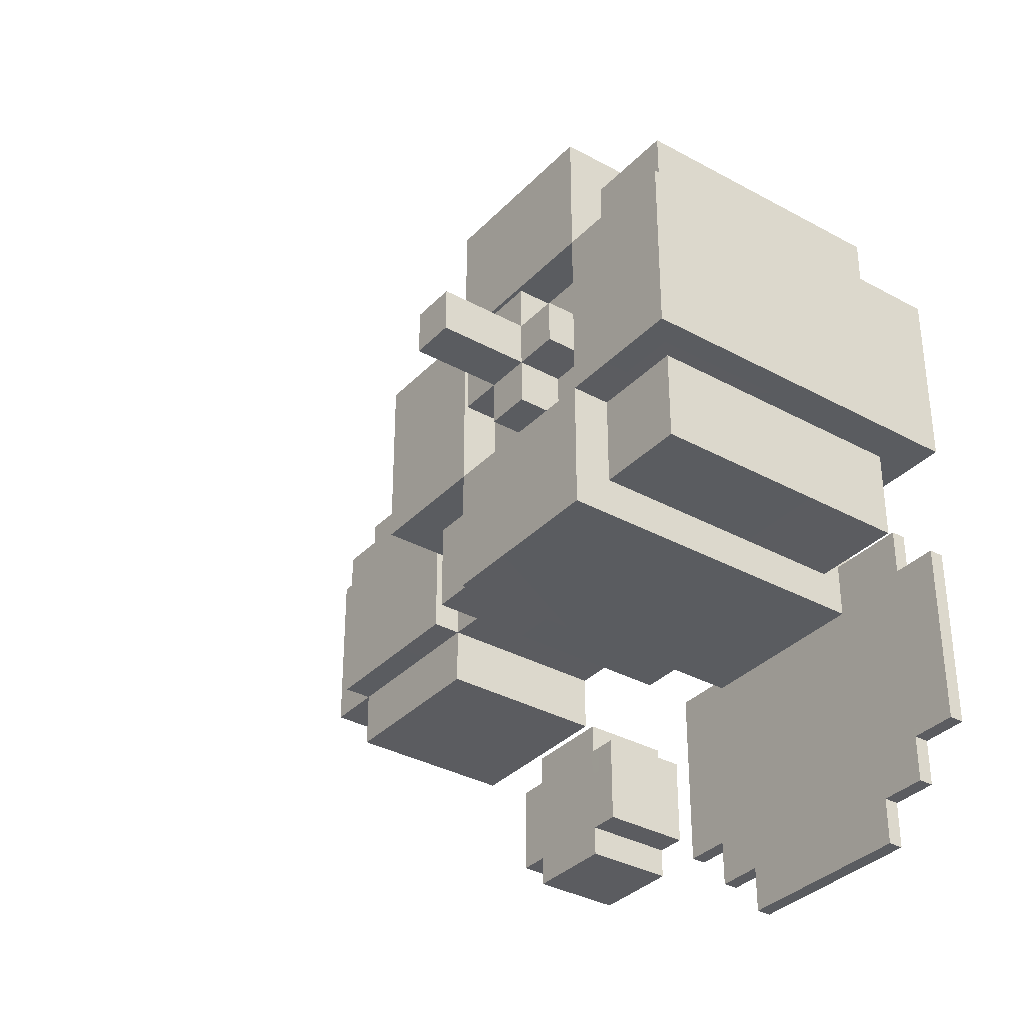
<metadata>
{"format":"obj","ext":"obj","renderer":"f3d","projection":"perspective","resolution":1024,"background":"white","views":[{"elev":-34.4,"azim":53.5,"up":"+Y"}]}
</metadata>
<code>
g PumpkinMini009
v 0.1816 -1.002 0.05891
v 0.3066 -1.127 0.05891
v 0.1816 -1.127 0.05891
v 0.4316 -0.5023 0.05891
v 0.8066 -1.127 0.05891
v 0.3066 -1.252 0.05891
v 0.8066 -1.252 0.05891
v 0.6816 -0.5023 0.05891
v 0.9316 -1.002 0.05891
v 0.9316 -1.127 0.05891
v 0.9316 -0.5023 0.05891
v 1.057 -0.5023 0.05891
v 1.057 -1.002 0.05891
v 0.9316 -0.3773 0.05891
v 0.6816 -0.3773 0.05891
v 0.1816 -0.5023 0.05891
v 0.05658 -1.002 0.05891
v 0.05658 -0.5023 0.05891
v 0.4316 -0.3773 0.05891
v 0.1816 -0.3773 0.05891
v -0.1401 0.3285 0.008531
v -0.1401 -0.1715 0.9719
v -0.1401 -0.1715 0.008531
v -0.1401 0.3285 0.9719
v 0.7166 0.6852 0.008531
v 0.2166 0.6852 0.9719
v 0.2166 0.6852 0.008531
v 0.7166 0.6852 0.9719
v 0.2166 -0.5282 0.008531
v 0.7166 -0.5282 0.9719
v 0.7166 -0.5282 0.008531
v 0.2166 -0.5282 0.9719
v 1.073 -0.1715 0.008531
v 1.073 0.3285 0.9719
v 1.073 0.3285 0.008531
v 1.073 -0.1715 0.9719
v 0.9666 0.3285 0.1152
v 0.9666 0.5785 0.8652
v 0.9666 0.5785 0.1152
v 0.9666 0.3285 0.8652
v 0.9666 0.5785 0.1152
v 0.7166 0.5785 0.8652
v 0.7166 0.5785 0.1152
v 0.9666 0.5785 0.8652
v 0.9666 -0.4215 0.1152
v 0.9666 -0.1715 0.8652
v 0.9666 -0.1715 0.1152
v 0.9666 -0.4215 0.8652
v 0.2166 0.5785 0.1152
v -0.03342 0.5785 0.8652
v -0.03342 0.5785 0.1152
v 0.2166 0.5785 0.8652
v 0.7166 -0.4215 0.1152
v 0.9666 -0.4215 0.8652
v 0.9666 -0.4215 0.1152
v 0.7166 -0.4215 0.8652
v -0.03342 0.5785 0.1152
v -0.03342 0.3285 0.8652
v -0.03342 0.3285 0.1152
v -0.03342 0.5785 0.8652
v -0.03342 -0.1715 0.1152
v -0.03342 -0.4215 0.8652
v -0.03342 -0.4215 0.1152
v -0.03342 -0.1715 0.8652
v -0.03342 -0.4215 0.1152
v 0.2166 -0.4215 0.8652
v 0.2166 -0.4215 0.1152
v -0.03342 -0.4215 0.8652
v 0.7166 -0.1715 0.8652
v 0.2166 0.3285 0.8652
v 0.7166 0.3285 0.8652
v 0.2166 -0.1715 0.8652
v -0.9616 0.4895 0.5031
v -0.4705 0.4895 0.01204
v -0.4705 0.4895 0.5031
v -0.9616 0.4895 0.01204
v -0.4705 -0.3289 0.5031
v -0.9616 -0.329 0.01204
v -0.9616 -0.329 0.5031
v -0.4705 -0.3289 0.01204
v -0.4705 -0.1653 0.585
v -0.9616 0.3258 0.585
v -0.4705 0.3258 0.585
v -0.9616 -0.1653 0.585
v -0.3068 0.3258 0.5031
v -0.3068 -0.1652 0.01204
v -0.3068 -0.1652 0.5031
v -0.3068 0.3258 0.01204
v -1.125 0.3258 0.5031
v -1.125 -0.1653 0.01204
v -1.125 0.3258 0.01204
v -1.125 -0.1653 0.5031
v -0.4705 0.4895 0.5031
v -0.9616 0.3258 0.5031
v -0.9616 0.4895 0.5031
v -0.4705 0.3258 0.5031
v -0.9616 -0.329 0.5031
v -0.4705 -0.1652 0.5031
v -0.4705 -0.3289 0.5031
v -0.9616 -0.1653 0.5031
v -0.4705 0.4895 0.01204
v -0.4705 0.3258 0.5031
v -0.4705 0.4895 0.5031
v -0.4705 0.3258 0.01204
v -0.9616 0.4895 0.5031
v -0.9616 0.3258 0.01204
v -0.9616 0.4895 0.01204
v -0.9616 0.3258 0.5031
v -1.125 0.3258 0.01204
v -0.9616 0.3258 0.5031
v -1.125 0.3258 0.5031
v -0.9616 0.3258 0.01204
v -0.3068 0.3258 0.5031
v -0.4705 0.3258 0.01204
v -0.3068 0.3258 0.01204
v -0.4705 0.3258 0.5031
v -0.3068 -0.1652 0.01204
v -0.4705 -0.1652 0.5031
v -0.3068 -0.1652 0.5031
v -0.4705 -0.1652 0.01204
v -0.4705 -0.1652 0.01204
v -0.4705 -0.3289 0.5031
v -0.4705 -0.1652 0.5031
v -0.4705 -0.3289 0.01204
v -1.125 -0.1653 0.5031
v -0.9616 -0.1653 0.01204
v -1.125 -0.1653 0.01204
v -0.9616 -0.1653 0.5031
v -0.9616 -0.1653 0.5031
v -0.9616 -0.329 0.01204
v -0.9616 -0.1653 0.01204
v -0.9616 -0.329 0.5031
v -0.3068 -0.1652 0.5031
v -0.4705 0.3258 0.5031
v -0.3068 0.3258 0.5031
v -0.4705 -0.1652 0.5031
v -1.125 0.3258 0.5031
v -0.9616 -0.1653 0.5031
v -1.125 -0.1653 0.5031
v -0.9616 0.3258 0.5031
v 1.057 -0.5023 0.05891
v 1.057 -1.002 0.01864
v 1.057 -1.002 0.05891
v 1.057 -0.5023 0.01864
v 0.05658 -0.5023 0.01864
v 0.05658 -1.002 0.05891
v 0.05659 -1.002 0.01864
v 0.05658 -0.5023 0.05891
v 0.8066 -1.252 0.05891
v 0.3066 -1.252 0.01864
v 0.3066 -1.252 0.05891
v 0.8066 -1.252 0.01864
v -0.4705 -0.1653 0.585
v -0.9616 -0.1653 0.5031
v -0.9616 -0.1653 0.585
v -0.4705 -0.1652 0.5031
v -0.9616 0.3258 0.585
v -0.4705 0.3258 0.5031
v -0.4705 0.3258 0.585
v -0.9616 0.3258 0.5031
v -0.9616 -0.1653 0.585
v -0.9616 0.3258 0.5031
v -0.9616 0.3258 0.585
v -0.9616 -0.1653 0.5031
v -0.4705 0.3258 0.585
v -0.4705 -0.1652 0.5031
v -0.4705 -0.1653 0.585
v -0.4705 0.3258 0.5031
v -0.03342 0.5785 0.8652
v 0.2166 0.3285 0.8652
v -0.03342 0.3285 0.8652
v 0.2166 0.5785 0.8652
v -0.03342 -0.1715 0.8652
v 0.2166 -0.4215 0.8652
v -0.03342 -0.4215 0.8652
v 0.2166 -0.1715 0.8652
v 0.7166 0.5785 0.8652
v 0.9666 0.3285 0.8652
v 0.7166 0.3285 0.8652
v 0.9666 0.5785 0.8652
v 0.7166 -0.1715 0.8652
v 0.9666 -0.4215 0.8652
v 0.7166 -0.4215 0.8652
v 0.9666 -0.1715 0.8652
v -0.1483 -0.5503 0.243
v -0.3938 -0.5503 -0.002586
v -0.1483 -0.5503 -0.002586
v -0.3938 -0.5503 0.243
v -0.1483 -0.9596 0.243
v -0.3938 -0.9596 -0.002586
v -0.3938 -0.9596 0.243
v -0.1483 -0.9596 -0.002586
v -0.1483 -0.8777 0.243
v -0.3938 -0.6322 0.243
v -0.1483 -0.6322 0.243
v -0.3938 -0.8777 0.243
v -0.1483 -0.5503 0.243
v -0.3938 -0.5503 0.243
v -0.3938 -0.9596 0.243
v -0.1483 -0.9596 0.243
v -0.4757 -0.6322 0.243
v -0.4757 -0.8777 0.243
v -0.06641 -0.8777 0.243
v -0.06641 -0.6322 0.243
v -0.06641 -0.6322 0.243
v -0.06641 -0.8777 -0.002586
v -0.06641 -0.8777 0.243
v -0.06641 -0.6322 -0.002586
v -0.4757 -0.8777 0.243
v -0.4757 -0.6322 -0.002586
v -0.4757 -0.6322 0.243
v -0.4757 -0.8777 -0.002586
v 0.5291 0.01601 1.256
v 0.4041 0.01601 1.005
v 0.4041 0.01601 1.256
v 0.5291 0.01601 1.005
v 0.4041 0.01601 1.256
v 0.4041 0.141 1.005
v 0.4041 0.141 1.256
v 0.4041 0.01601 1.005
v 0.4041 0.141 1.256
v 0.5291 0.141 1.005
v 0.5291 0.141 1.256
v 0.4041 0.141 1.005
v 0.5291 0.01601 1.256
v 0.5291 0.141 1.005
v 0.5291 0.01601 1.005
v 0.5291 0.141 1.256
v -0.1483 -0.8777 -0.002586
v -0.1483 -0.9596 0.243
v -0.1483 -0.8777 0.243
v -0.1483 -0.9596 -0.002586
v -0.1483 -0.6322 -0.002586
v -0.06641 -0.6322 0.243
v -0.1483 -0.6322 0.243
v -0.06641 -0.6322 -0.002586
v -0.3938 -0.8777 -0.002586
v -0.4757 -0.8777 0.243
v -0.3938 -0.8777 0.243
v -0.4757 -0.8777 -0.002586
v -0.1483 -0.8777 0.243
v -0.06641 -0.8777 -0.002586
v -0.1483 -0.8777 -0.002586
v -0.06641 -0.8777 0.243
v -0.1483 -0.6322 0.243
v -0.1483 -0.5503 -0.002586
v -0.1483 -0.6322 -0.002586
v -0.1483 -0.5503 0.243
v -0.3938 -0.8777 0.243
v -0.3938 -0.9596 -0.002586
v -0.3938 -0.8777 -0.002586
v -0.3938 -0.9596 0.243
v -0.3938 -0.6322 0.243
v -0.4757 -0.6322 -0.002586
v -0.3938 -0.6322 -0.002586
v -0.4757 -0.6322 0.243
v -0.3938 -0.6322 0.243
v -0.3938 -0.5503 -0.002586
v -0.3938 -0.5503 0.243
v -0.3938 -0.6322 -0.002586
v 0.4316 -0.5023 0.05891
v 0.6816 -0.5023 0.01864
v 0.6816 -0.5023 0.05891
v 0.4316 -0.5023 0.01864
v 0.6816 -0.3773 0.05891
v 0.9316 -0.3773 0.01864
v 0.9316 -0.3773 0.05891
v 0.6816 -0.3773 0.01864
v 0.4316 -0.3773 0.01864
v 0.1816 -0.3773 0.05891
v 0.1816 -0.3773 0.01864
v 0.4316 -0.3773 0.05891
v 0.5291 0.2665 0.8804
v 0.5291 0.141 1.005
v 0.5291 0.2665 1.005
v 0.5291 0.141 0.8804
v 0.5291 0.2665 1.005
v 0.4041 0.141 1.005
v 0.4041 0.2665 1.005
v 0.5291 0.141 1.005
v 0.4041 0.2665 1.005
v 0.4041 0.141 0.8804
v 0.4041 0.2665 0.8804
v 0.4041 0.141 1.005
v 0.6545 0.141 1.005
v 0.5291 0.141 0.8804
v 0.6545 0.141 0.8804
v 0.5291 0.141 1.005
v 0.6545 0.01601 1.005
v 0.5291 0.141 1.005
v 0.6545 0.141 1.005
v 0.5291 0.01601 1.005
v 0.6545 0.01601 0.8804
v 0.5291 0.01601 1.005
v 0.6545 0.01601 1.005
v 0.5291 0.01601 0.8804
v 0.4041 -0.1094 1.005
v 0.5291 0.01601 1.005
v 0.5291 -0.1094 1.005
v 0.4041 0.01601 1.005
v 0.2786 0.01601 1.005
v 0.4041 0.01602 0.8804
v 0.2786 0.01601 0.8804
v 0.4041 0.01601 1.005
v 0.5291 -0.1094 1.005
v 0.5291 0.01601 0.8804
v 0.5291 -0.1094 0.8804
v 0.5291 0.01601 1.005
v 0.2786 0.141 0.8804
v 0.4041 0.141 1.005
v 0.2786 0.141 1.005
v 0.4041 0.141 0.8804
v 0.2786 0.141 1.005
v 0.4041 0.01601 1.005
v 0.2786 0.01601 1.005
v 0.4041 0.141 1.005
v 0.4041 -0.1094 0.8804
v 0.4041 0.01601 1.005
v 0.4041 -0.1094 1.005
v 0.4041 0.01602 0.8804
v 0.6545 0.141 1.005
v 0.6545 0.01601 0.8804
v 0.6545 0.01601 1.005
v 0.6545 0.141 0.8804
v 0.5291 -0.1094 1.005
v 0.4041 -0.1094 0.8804
v 0.4041 -0.1094 1.005
v 0.5291 -0.1094 0.8804
v 0.2786 0.01601 1.005
v 0.2786 0.141 0.8804
v 0.2786 0.141 1.005
v 0.2786 0.01601 0.8804
v 0.5291 0.01601 1.256
v 0.4041 0.141 1.256
v 0.5291 0.141 1.256
v 0.4041 0.01601 1.256
v 0.4041 0.2665 1.005
v 0.5291 0.2665 0.8804
v 0.5291 0.2665 1.005
v 0.4041 0.2665 0.8804
v 1.057 -1.002 0.05891
v 0.9316 -1.002 0.01864
v 0.9316 -1.002 0.05891
v 1.057 -1.002 0.01864
v 0.9316 -0.5023 0.05891
v 1.057 -0.5023 0.01864
v 1.057 -0.5023 0.05891
v 0.9316 -0.5023 0.01864
v 0.9316 -0.3773 0.05891
v 0.9316 -0.5023 0.01864
v 0.9316 -0.5023 0.05891
v 0.9316 -0.3773 0.01864
v 0.6816 -0.5023 0.05891
v 0.6816 -0.3773 0.01864
v 0.6816 -0.3773 0.05891
v 0.6816 -0.5023 0.01864
v 0.4316 -0.3773 0.05891
v 0.4316 -0.5023 0.01864
v 0.4316 -0.5023 0.05891
v 0.4316 -0.3773 0.01864
v 0.1816 -0.3773 0.01864
v 0.1816 -0.5023 0.05891
v 0.1816 -0.5023 0.01864
v 0.1816 -0.3773 0.05891
v 0.1816 -0.5023 0.01864
v 0.05658 -0.5023 0.05891
v 0.05658 -0.5023 0.01864
v 0.1816 -0.5023 0.05891
v 0.3066 -1.252 0.05891
v 0.3066 -1.127 0.01864
v 0.3066 -1.127 0.05891
v 0.3066 -1.252 0.01864
v 0.3066 -1.127 0.05891
v 0.1816 -1.127 0.01864
v 0.1816 -1.127 0.05891
v 0.3066 -1.127 0.01864
v 0.9316 -1.002 0.05891
v 0.9316 -1.127 0.01864
v 0.9316 -1.127 0.05891
v 0.9316 -1.002 0.01864
v 0.1816 -1.127 0.05891
v 0.1816 -1.002 0.01864
v 0.1816 -1.002 0.05891
v 0.1816 -1.127 0.01864
v 0.1816 -1.002 0.05891
v 0.05659 -1.002 0.01864
v 0.05658 -1.002 0.05891
v 0.1816 -1.002 0.01864
v 0.8066 -1.127 0.05891
v 0.8066 -1.252 0.01864
v 0.8066 -1.252 0.05891
v 0.8066 -1.127 0.01864
v 0.9316 -1.127 0.05891
v 0.8066 -1.127 0.01864
v 0.8066 -1.127 0.05891
v 0.9316 -1.127 0.01864
v -0.1401 -0.1715 0.9719
v -0.03342 -0.1715 0.1152
v -0.1401 -0.1715 0.008531
v -0.03342 -0.1715 0.8652
v 0.7166 -0.5282 0.9719
v 0.7166 -0.4215 0.1152
v 0.7166 -0.5282 0.008531
v 0.7166 -0.4215 0.8652
v 1.073 0.3285 0.9719
v 0.9666 0.3285 0.1152
v 1.073 0.3285 0.008531
v 0.9666 0.3285 0.8652
v -0.1401 0.3285 0.008531
v -0.03342 0.3285 0.8652
v -0.1401 0.3285 0.9719
v -0.03342 0.3285 0.1152
v 0.2166 -0.5282 0.008531
v 0.2166 -0.4215 0.8652
v 0.2166 -0.5282 0.9719
v 0.2166 -0.4215 0.1152
v 1.073 -0.1715 0.008531
v 0.9666 -0.1715 0.8652
v 1.073 -0.1715 0.9719
v 0.9666 -0.1715 0.1152
v 0.2166 0.6852 0.9719
v 0.2166 0.5785 0.1152
v 0.2166 0.6852 0.008531
v 0.2166 0.5785 0.8652
v 0.7166 0.6852 0.008531
v 0.7166 0.5785 0.8652
v 0.7166 0.6852 0.9719
v 0.7166 0.5785 0.1152
v 0.9666 0.3285 0.8652
v 0.7166 0.3285 0.9719
v 0.7166 0.3285 0.8652
v 1.073 0.3285 0.9719
v 0.7166 0.3285 0.9719
v 0.2166 0.3285 0.9719
v -0.1401 -0.1715 0.9719
v -0.1401 0.3285 0.9719
v 0.2166 -0.1715 0.9719
v 0.7166 0.3285 0.9719
v 1.073 -0.1715 0.9719
v 0.7166 -0.1715 0.9719
v 1.073 0.3285 0.9719
v 0.2166 -0.1715 0.9719
v 0.7166 -0.5282 0.9719
v 0.2166 -0.5282 0.9719
v 0.7166 -0.1715 0.9719
v 0.7166 0.3285 0.9719
v 0.2166 0.6852 0.9719
v 0.7166 0.6852 0.9719
v 0.2166 0.3285 0.9719
v 0.2166 -0.1715 0.9719
v 0.7166 -0.1715 0.8652
v 0.7166 -0.1715 0.9719
v 0.2166 -0.1715 0.8652
v 0.7166 -0.1715 0.9719
v 0.7166 0.3285 0.8652
v 0.7166 0.3285 0.9719
v 0.7166 -0.1715 0.8652
v 0.2166 0.3285 0.9719
v 0.2166 -0.1715 0.8652
v 0.2166 -0.1715 0.9719
v 0.2166 0.3285 0.8652
v 0.2166 0.3285 0.8652
v 0.7166 0.3285 0.9719
v 0.7166 0.3285 0.8652
v 0.2166 0.3285 0.9719
v 1.073 -0.1715 0.9719
v 0.7166 -0.1715 0.8652
v 0.7166 -0.1715 0.9719
v 0.9666 -0.1715 0.8652
v 0.2166 -0.5282 0.9719
v 0.2166 -0.1715 0.8652
v 0.2166 -0.1715 0.9719
v 0.2166 -0.4215 0.8652
v -0.1401 0.3285 0.9719
v 0.2166 0.3285 0.8652
v 0.2166 0.3285 0.9719
v -0.03342 0.3285 0.8652
v -0.1401 0.3285 0.008531
v 0.2166 0.3285 0.1152
v -0.03342 0.3285 0.1152
v 0.2166 0.3285 0.008531
v 0.2166 -0.1715 0.008531
v 0.2166 -0.4215 0.1152
v 0.2166 -0.5282 0.008531
v 0.2166 -0.1715 0.1152
v 0.7166 -0.1715 0.008531
v 0.9666 -0.1715 0.1152
v 1.073 -0.1715 0.008531
v 0.7166 -0.1715 0.1152
v 0.7166 0.6852 0.9719
v 0.7166 0.3285 0.8652
v 0.7166 0.3285 0.9719
v 0.7166 0.5785 0.8652
v 0.7166 0.6852 0.008531
v 0.7166 0.3285 0.1152
v 0.7166 0.5785 0.1152
v 0.7166 0.3285 0.008531
v 0.2166 0.3285 0.008531
v 0.2166 0.5785 0.1152
v 0.2166 0.3285 0.1152
v 0.2166 0.6852 0.008531
v 1.073 0.3285 0.008531
v 0.7166 0.3285 0.1152
v 0.7166 0.3285 0.008531
v 0.9666 0.3285 0.1152
v 0.2166 -0.1715 0.9719
v -0.03342 -0.1715 0.8652
v -0.1401 -0.1715 0.9719
v 0.2166 -0.1715 0.8652
v 0.7166 -0.1715 0.9719
v 0.7166 -0.4215 0.8652
v 0.7166 -0.5282 0.9719
v 0.7166 -0.1715 0.8652
v 0.2166 0.3285 0.9719
v 0.2166 0.5785 0.8652
v 0.2166 0.6852 0.9719
v 0.2166 0.3285 0.8652
v 0.2166 -0.1715 0.008531
v -0.03342 -0.1715 0.1152
v 0.2166 -0.1715 0.1152
v -0.1401 -0.1715 0.008531
v 0.7166 -0.1715 0.008531
v 0.7166 -0.4215 0.1152
v 0.7166 -0.1715 0.1152
v 0.7166 -0.5282 0.008531
v 0.1628 0.9721 0.05891
v 0.03783 1.097 0.05891
v 0.1628 1.097 0.05891
v -0.08717 0.4721 0.05891
v -0.4622 1.097 0.05891
v 0.03783 1.222 0.05891
v -0.4622 1.222 0.05891
v -0.3372 0.4721 0.05891
v -0.5872 0.9721 0.05891
v -0.5872 1.097 0.05891
v -0.5872 0.4721 0.05891
v -0.7122 0.4721 0.05891
v -0.7122 0.9721 0.05891
v -0.5872 0.3471 0.05891
v -0.3372 0.3471 0.05891
v 0.1628 0.4721 0.05891
v 0.2878 0.9721 0.05891
v 0.2878 0.4721 0.05891
v -0.08717 0.3471 0.05891
v 0.1628 0.3471 0.05891
v -0.7122 0.4721 0.05891
v -0.7122 0.9721 0.01864
v -0.7122 0.9721 0.05891
v -0.7122 0.4721 0.01864
v 0.2878 0.4721 0.01864
v 0.2878 0.9721 0.05891
v 0.2878 0.9721 0.01864
v 0.2878 0.4721 0.05891
v -0.4622 1.222 0.05891
v 0.03783 1.222 0.01864
v 0.03783 1.222 0.05891
v -0.4622 1.222 0.01864
v -0.08717 0.4721 0.05891
v -0.3372 0.4721 0.01864
v -0.3372 0.4721 0.05891
v -0.08717 0.4721 0.01864
v -0.3372 0.3471 0.05891
v -0.5872 0.3471 0.01864
v -0.5872 0.3471 0.05891
v -0.3372 0.3471 0.01864
v -0.08717 0.3471 0.01864
v 0.1628 0.3471 0.05891
v 0.1628 0.3471 0.01864
v -0.08717 0.3471 0.05891
v -0.7122 0.9721 0.05891
v -0.5872 0.9721 0.01864
v -0.5872 0.9721 0.05891
v -0.7122 0.9721 0.01864
v -0.5872 0.4721 0.05891
v -0.7122 0.4721 0.01864
v -0.7122 0.4721 0.05891
v -0.5872 0.4721 0.01864
v -0.5872 0.3471 0.05891
v -0.5872 0.4721 0.01864
v -0.5872 0.4721 0.05891
v -0.5872 0.3471 0.01864
v -0.3372 0.4721 0.05891
v -0.3372 0.3471 0.01864
v -0.3372 0.3471 0.05891
v -0.3372 0.4721 0.01864
v -0.08717 0.3471 0.05891
v -0.08717 0.4721 0.01864
v -0.08717 0.4721 0.05891
v -0.08717 0.3471 0.01864
v 0.1628 0.3471 0.01864
v 0.1628 0.4721 0.05891
v 0.1628 0.4721 0.01864
v 0.1628 0.3471 0.05891
v 0.1628 0.4721 0.01864
v 0.2878 0.4721 0.05891
v 0.2878 0.4721 0.01864
v 0.1628 0.4721 0.05891
v 0.03783 1.222 0.05891
v 0.03783 1.097 0.01864
v 0.03783 1.097 0.05891
v 0.03783 1.222 0.01864
v 0.03783 1.097 0.05891
v 0.1628 1.097 0.01864
v 0.1628 1.097 0.05891
v 0.03783 1.097 0.01864
v -0.5872 0.9721 0.05891
v -0.5872 1.097 0.01864
v -0.5872 1.097 0.05891
v -0.5872 0.9721 0.01864
v 0.1628 1.097 0.05891
v 0.1628 0.9721 0.01864
v 0.1628 0.9721 0.05891
v 0.1628 1.097 0.01864
v 0.1628 0.9721 0.05891
v 0.2878 0.9721 0.01864
v 0.2878 0.9721 0.05891
v 0.1628 0.9721 0.01864
v -0.4622 1.097 0.05891
v -0.4622 1.222 0.01864
v -0.4622 1.222 0.05891
v -0.4622 1.097 0.01864
v -0.5872 1.097 0.05891
v -0.4622 1.097 0.01864
v -0.4622 1.097 0.05891
v -0.5872 1.097 0.01864
g PumpkinMini009_0
f 3 2 1
f 2 4 1
f 2 5 4
f 2 6 5
f 7 5 6
f 8 4 5
f 5 9 8
f 10 9 5
f 11 8 9
f 11 9 12
f 13 12 9
f 11 14 8
f 15 8 14
f 16 1 4
f 1 16 17
f 18 17 16
f 4 19 16
f 20 16 19
f 23 22 21
f 24 21 22
f 27 26 25
f 28 25 26
f 31 30 29
f 32 29 30
f 35 34 33
f 36 33 34
f 39 38 37
f 40 37 38
f 43 42 41
f 44 41 42
f 47 46 45
f 48 45 46
f 51 50 49
f 52 49 50
f 55 54 53
f 56 53 54
f 59 58 57
f 60 57 58
f 63 62 61
f 64 61 62
f 67 66 65
f 68 65 66
f 71 70 69
f 72 69 70
f 75 74 73
f 76 73 74
f 79 78 77
f 80 77 78
f 83 82 81
f 84 81 82
f 87 86 85
f 88 85 86
f 91 90 89
f 92 89 90
f 95 94 93
f 96 93 94
f 99 98 97
f 100 97 98
f 103 102 101
f 104 101 102
f 107 106 105
f 108 105 106
f 111 110 109
f 112 109 110
f 115 114 113
f 116 113 114
f 119 118 117
f 120 117 118
f 123 122 121
f 124 121 122
f 127 126 125
f 128 125 126
f 131 130 129
f 132 129 130
f 135 134 133
f 136 133 134
f 139 138 137
f 140 137 138
f 143 142 141
f 144 141 142
f 147 146 145
f 148 145 146
f 151 150 149
f 152 149 150
f 155 154 153
f 156 153 154
f 159 158 157
f 160 157 158
f 163 162 161
f 164 161 162
f 167 166 165
f 168 165 166
f 171 170 169
f 172 169 170
f 175 174 173
f 176 173 174
f 179 178 177
f 180 177 178
f 183 182 181
f 184 181 182
f 187 186 185
f 188 185 186
f 191 190 189
f 192 189 190
f 195 194 193
f 196 193 194
f 195 197 194
f 198 194 197
f 196 199 193
f 200 193 199
f 194 201 196
f 202 196 201
f 193 203 195
f 204 195 203
f 207 206 205
f 208 205 206
f 211 210 209
f 212 209 210
f 215 214 213
f 216 213 214
f 219 218 217
f 220 217 218
f 223 222 221
f 224 221 222
f 227 226 225
f 228 225 226
f 231 230 229
f 232 229 230
f 235 234 233
f 236 233 234
f 239 238 237
f 240 237 238
f 243 242 241
f 244 241 242
f 247 246 245
f 248 245 246
f 251 250 249
f 252 249 250
f 255 254 253
f 256 253 254
f 259 258 257
f 260 257 258
f 263 262 261
f 264 261 262
f 267 266 265
f 268 265 266
f 271 270 269
f 272 269 270
f 275 274 273
f 276 273 274
f 279 278 277
f 280 277 278
f 283 282 281
f 284 281 282
f 287 286 285
f 288 285 286
f 291 290 289
f 292 289 290
f 295 294 293
f 296 293 294
f 299 298 297
f 300 297 298
f 303 302 301
f 304 301 302
f 307 306 305
f 308 305 306
f 311 310 309
f 312 309 310
f 315 314 313
f 316 313 314
f 319 318 317
f 320 317 318
f 323 322 321
f 324 321 322
f 327 326 325
f 328 325 326
f 331 330 329
f 332 329 330
f 335 334 333
f 336 333 334
f 339 338 337
f 340 337 338
f 343 342 341
f 344 341 342
f 347 346 345
f 348 345 346
f 351 350 349
f 352 349 350
f 355 354 353
f 356 353 354
f 359 358 357
f 360 357 358
f 363 362 361
f 364 361 362
f 367 366 365
f 368 365 366
f 371 370 369
f 372 369 370
f 375 374 373
f 376 373 374
f 379 378 377
f 380 377 378
f 383 382 381
f 384 381 382
f 387 386 385
f 388 385 386
f 391 390 389
f 392 389 390
f 395 394 393
f 396 393 394
f 399 398 397
f 400 397 398
f 403 402 401
f 404 401 402
f 407 406 405
f 408 405 406
f 411 410 409
f 412 409 410
f 415 414 413
f 416 413 414
f 419 418 417
f 420 417 418
f 423 422 421
f 424 421 422
f 427 426 425
f 428 425 426
f 431 430 429
f 433 432 429
f 436 435 434
f 437 434 435
f 440 439 438
f 441 438 439
f 444 443 442
f 445 442 443
f 448 447 446
f 449 446 447
f 452 451 450
f 453 450 451
f 456 455 454
f 457 454 455
f 460 459 458
f 461 458 459
f 464 463 462
f 465 462 463
f 468 467 466
f 469 466 467
f 472 471 470
f 473 470 471
f 476 475 474
f 477 474 475
f 480 479 478
f 481 478 479
f 484 483 482
f 485 482 483
f 488 487 486
f 489 486 487
f 492 491 490
f 493 490 491
f 496 495 494
f 497 494 495
f 500 499 498
f 501 498 499
f 504 503 502
f 505 502 503
f 508 507 506
f 509 506 507
f 512 511 510
f 513 510 511
f 516 515 514
f 517 514 515
f 520 519 518
f 521 518 519
f 524 523 522
f 525 522 523
f 528 527 526
f 527 529 526
f 527 530 529
f 527 531 530
f 532 530 531
f 533 529 530
f 530 534 533
f 535 534 530
f 536 533 534
f 536 534 537
f 538 537 534
f 536 539 533
f 540 533 539
f 541 526 529
f 526 541 542
f 543 542 541
f 529 544 541
f 545 541 544
f 548 547 546
f 549 546 547
f 552 551 550
f 553 550 551
f 556 555 554
f 557 554 555
f 560 559 558
f 561 558 559
f 564 563 562
f 565 562 563
f 568 567 566
f 569 566 567
f 572 571 570
f 573 570 571
f 576 575 574
f 577 574 575
f 580 579 578
f 581 578 579
f 584 583 582
f 585 582 583
f 588 587 586
f 589 586 587
f 592 591 590
f 593 590 591
f 596 595 594
f 597 594 595
f 600 599 598
f 601 598 599
f 604 603 602
f 605 602 603
f 608 607 606
f 609 606 607
f 612 611 610
f 613 610 611
f 616 615 614
f 617 614 615
f 620 619 618
f 621 618 619
f 624 623 622
f 625 622 623

</code>
